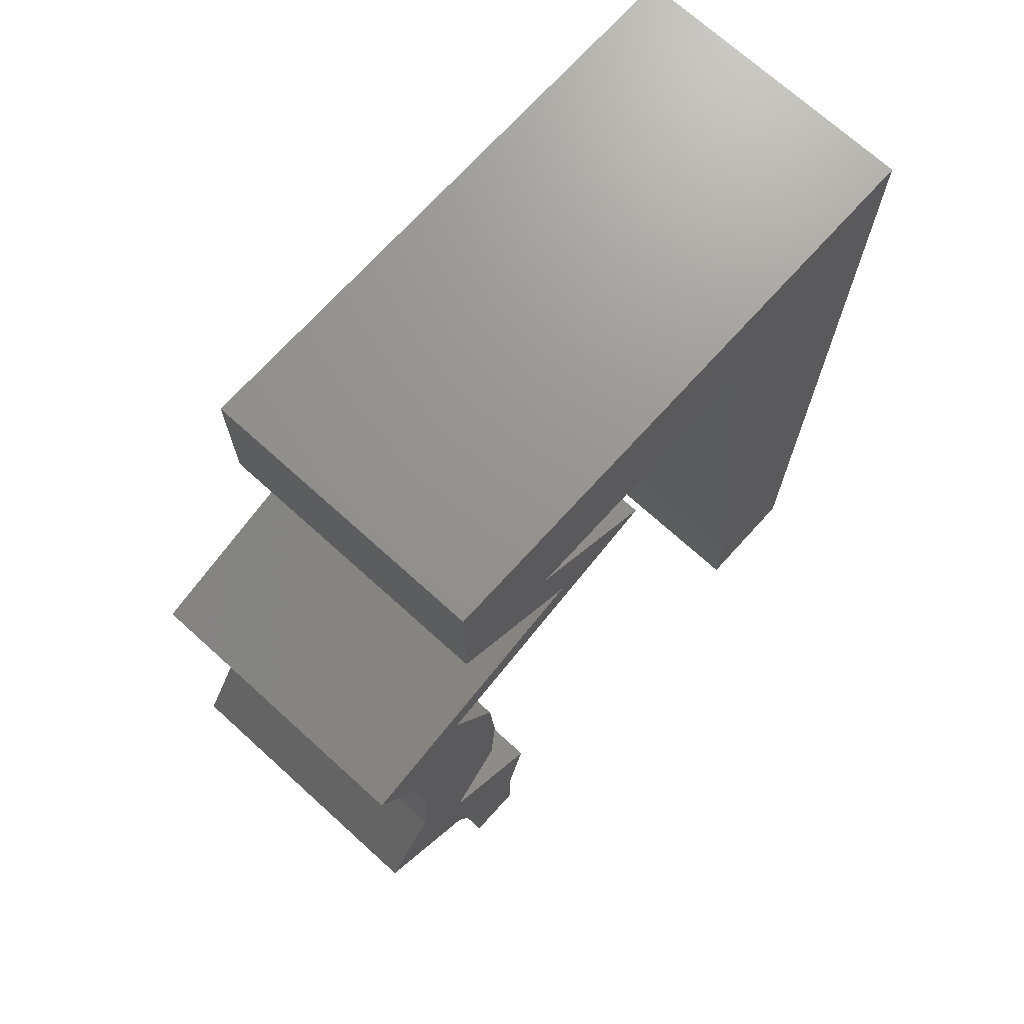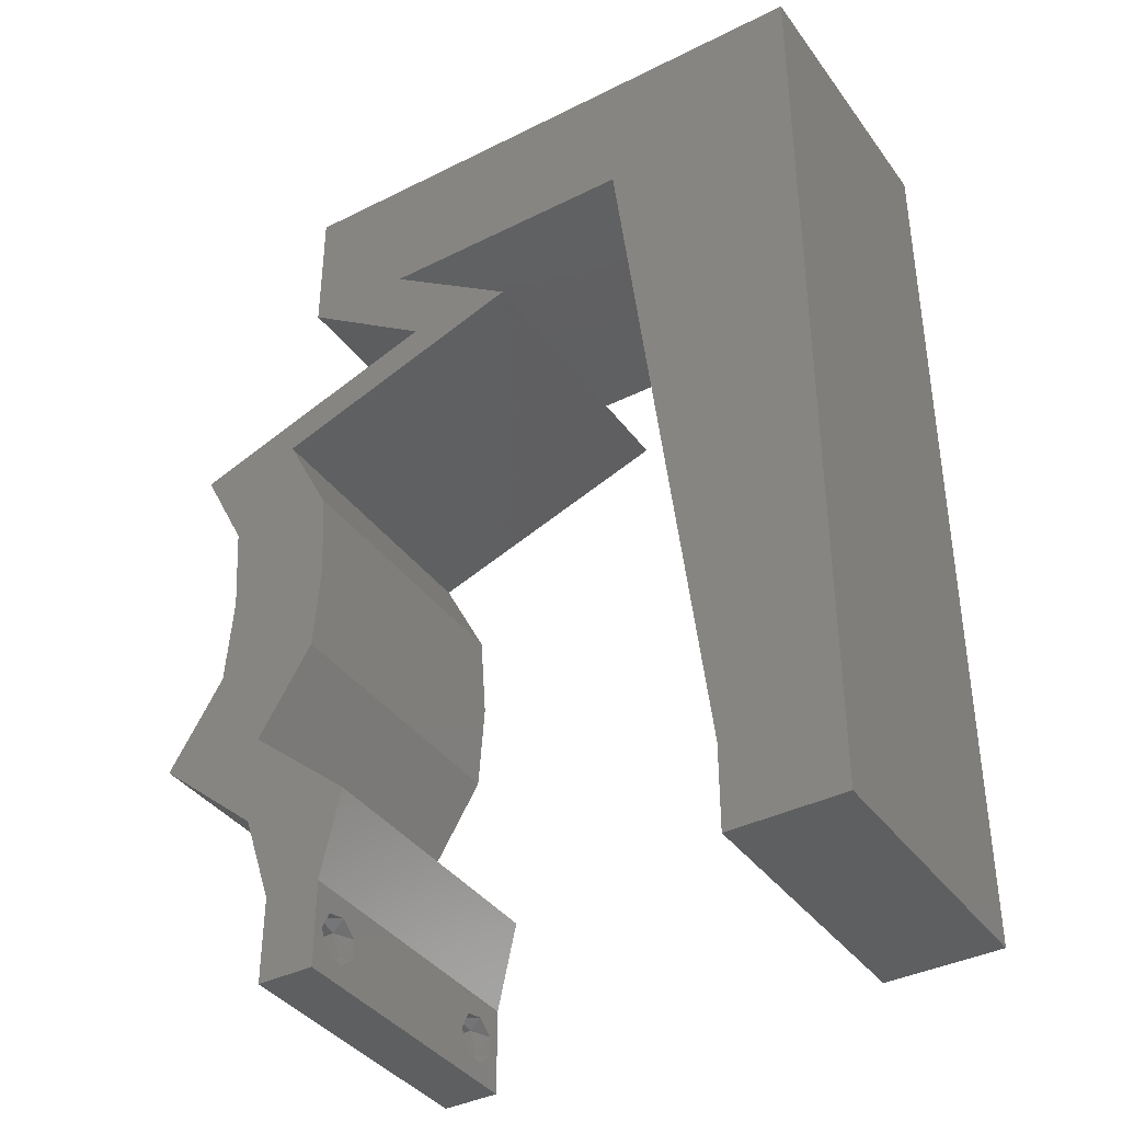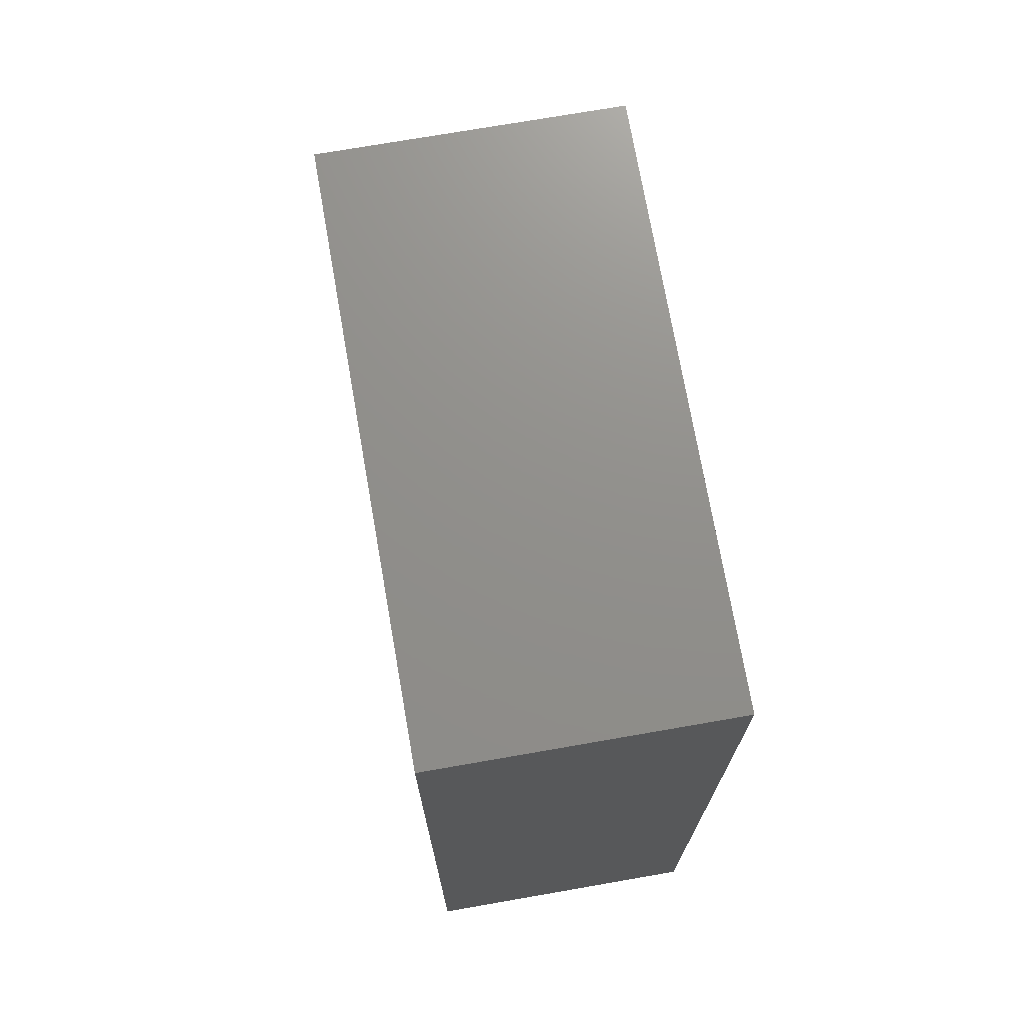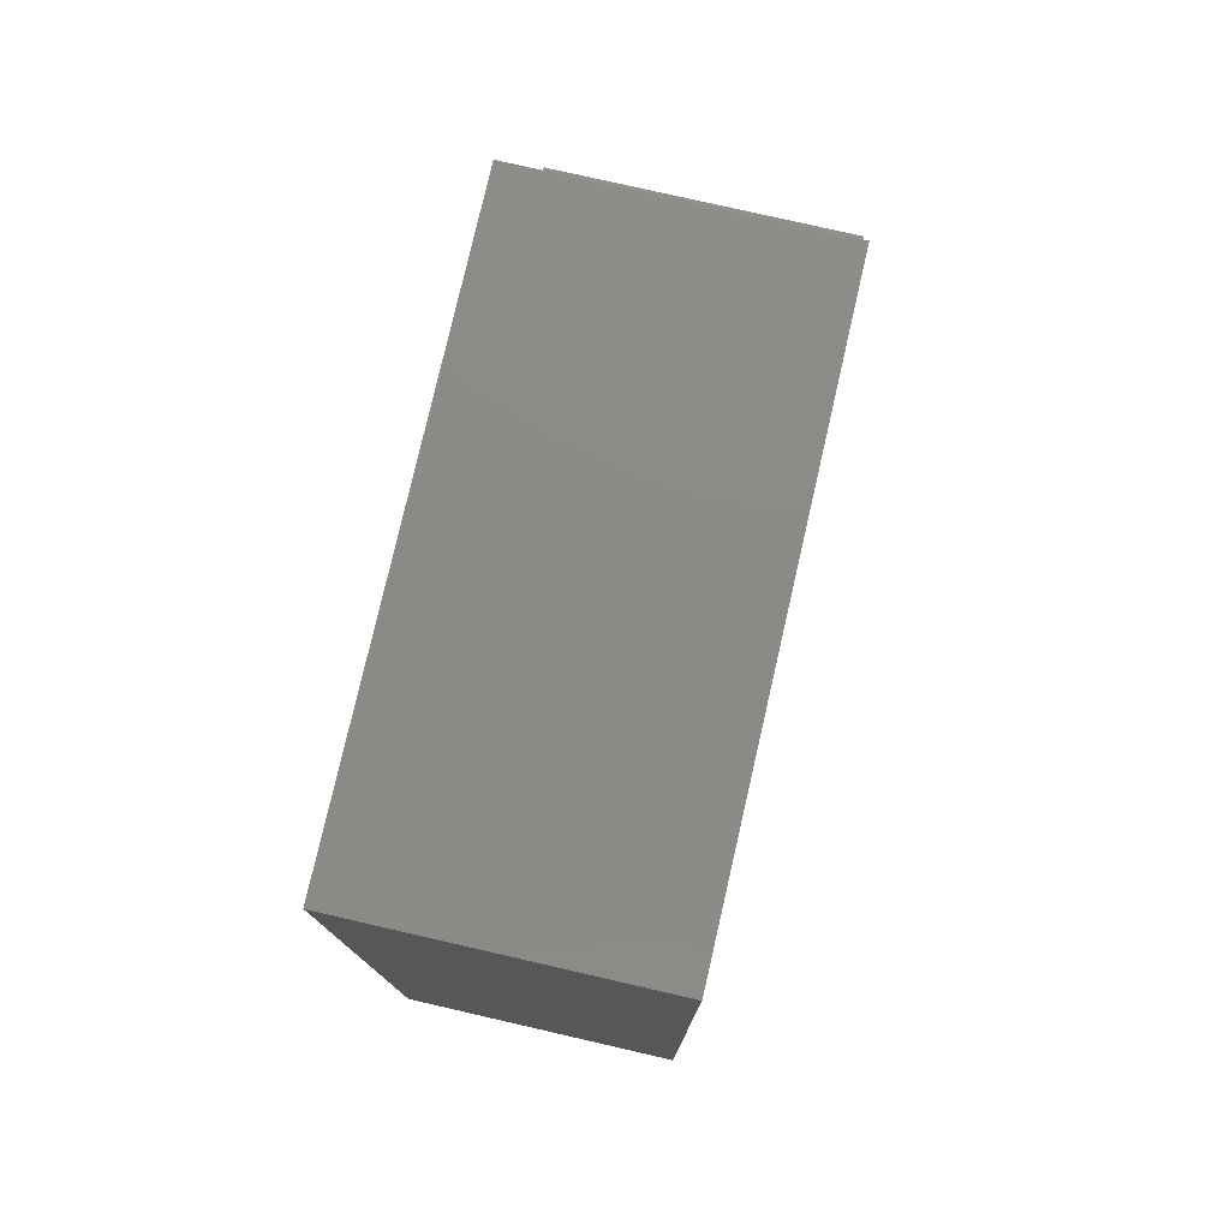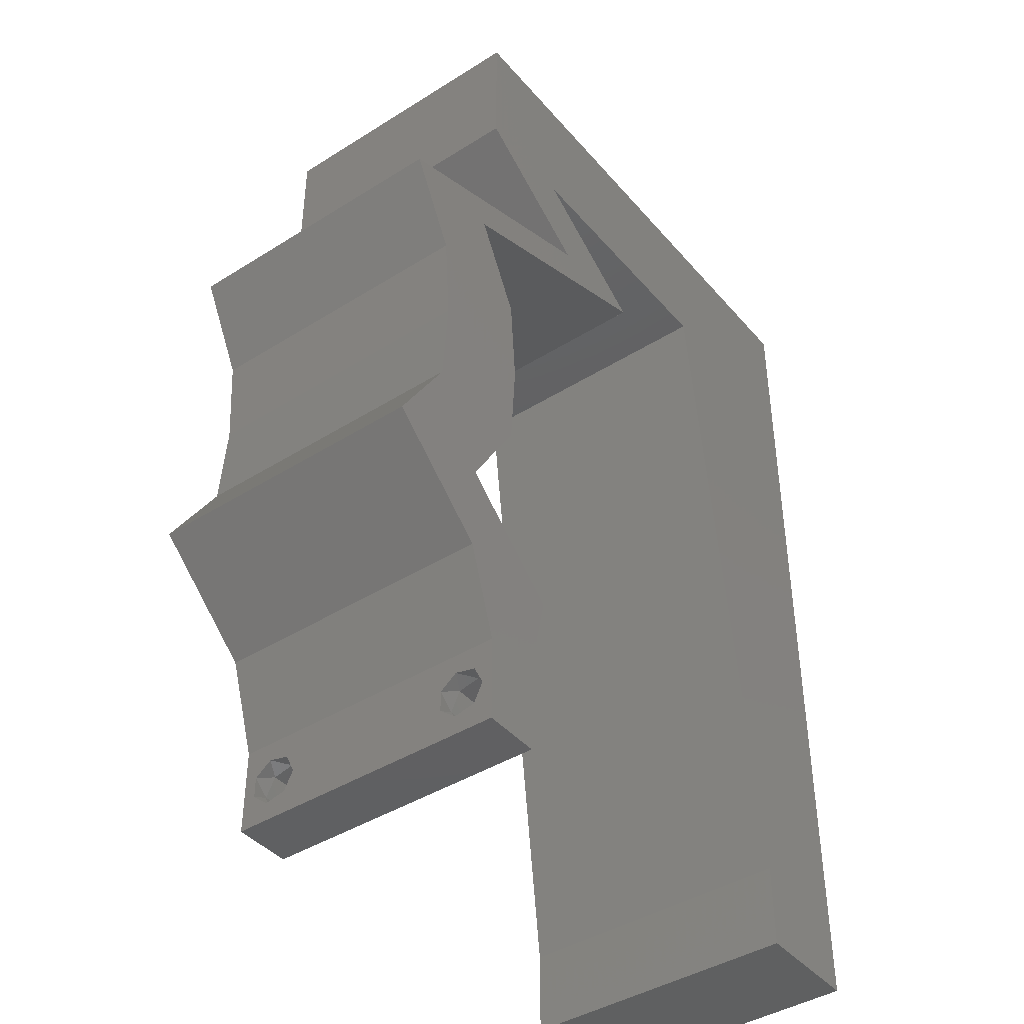
<metadata>
{"format":"stl","ext":"stl","renderer":"f3d","projection":"perspective","resolution":1024,"background":"white","views":[{"elev":71.2,"azim":132.2,"up":"+Y"},{"elev":-38.7,"azim":-147.8,"up":"+Y"},{"elev":72.7,"azim":-99.9,"up":"+Y"},{"elev":77.8,"azim":-77.1,"up":"+Y"},{"elev":-42.2,"azim":127.0,"up":"+Y"}]}
</metadata>
<code>
# stl→obj: 254 verts, 512 faces
v 0.04 0 0.01
v 0.04 -0.006 0.01
v 0.04 -0.003738 0.003932
v 0.04 -0.003 0.0159
v 0.04 -0.004657 0.002778
v 0.04 -0.006 0
v 0.04 -0.004329 0.00134
v 0.04 -0.001671 0.00134
v 0.04 0 0
v 0.04 -0.001343 0.002778
v 0.04 -0.003 0.0007
v 0.04 -0.002262 0.01913
v 0.04 -0.001343 0.01798
v 0.04 0 0.02
v 0.04 -0.004657 0.01798
v 0.04 -0.003738 0.01913
v 0.04 -0.006 0.02
v 0.04 -0.001671 0.01654
v 0.04 -0.004329 0.01654
v 0.04 -0.002262 0.003932
v 0.036 -0.006 0.01
v 0.036 0 0.01
v 0.036 -0.003738 0.003932
v 0.036 -0.003 0.0159
v 0.036 -0.004329 0.00134
v 0.036 -0.006 0
v 0.036 -0.004657 0.002778
v 0.036 -0.001343 0.002778
v 0.036 0 0
v 0.036 -0.001671 0.00134
v 0.036 -0.003 0.0007
v 0.036 0 0.02
v 0.036 -0.001343 0.01798
v 0.036 -0.002262 0.01913
v 0.036 -0.003738 0.01913
v 0.036 -0.004657 0.01798
v 0.036 -0.006 0.02
v 0.036 -0.004329 0.01654
v 0.036 -0.001671 0.01654
v 0.036 -0.002262 0.003932
v 0.0488 0.0377 0.02
v 0.04131 0.0377 0.02
v 0.04183 0.03346 0.02
v 0 0.048 0.02
v 0.01286 0.04021 0.02
v 0.007119 0.05201 0.02
v 0 0.036 0.02
v 0 -0.006 0.02
v 0.008 -0.006 0.02
v 0.004 -0.003 0.02
v 0.008 0 0.02
v 0 0 0.02
v 0 0.024 0.02
v 0 0.012 0.02
v 0.01043 0.02011 0.02
v 0.009215 0.01005 0.02
v 0.04191 0.01257 0.02
v 0.04556 0.01885 0.02
v 0.03807 0.01885 0.02
v 0.03808 0.03142 0.02
v 0.01165 0.03016 0.02
v 0.04209 0.006283 0.02
v 0.0346 0.006283 0.02
v 0.03809 0.003436 0.02
v 0.004304 0.005513 0.02
v 0.04941 0.01257 0.02
v 0.04557 0.03142 0.02
v 0.02 0.06 0.02
v 0.01408 0.05027 0.02
v 0.02329 0.05027 0.02
v 0.01 0.06 0.02
v 0.04168 0.02249 0.02
v 0.04 0.05027 0.02
v 0.04 0.06 0.02
v 0.03515 0.05505 0.02
v 0.03251 0.05027 0.02
v 0.0279 0.05427 0.02
v 0 0.06 0.02
v 0.038 -0.003 0.02
v 0.03 0.06 0.02
v 0.04512 0.02513 0.02
v 0.04144 0.02806 0.02
v 0.03763 0.02513 0.02
v 0.03979 0.04084 0.02
v 0.03077 0.04398 0.02
v 0.02328 0.04398 0.02
v 0.0323 0.04084 0.02
v 0 -0.006 0.01
v 0 -0.003 0.015
v 0 0 0.01
v 0 -0.006 0
v 0 -0.003 0.005
v 0 0 0
v 0.004 -0.006 0.015
v 0.008 -0.006 0.01
v 0.004 -0.006 0.005
v 0.008 -0.006 0
v 0 0.06 0
v 0 0.051 0.0086
v 0 0.06 0.01
v 0 0.009 0.0114
v 0 0.048 0
v 0 0.0415 0.009767
v 0 0.03 0.01
v 0 0.036 0
v 0 0.024 0
v 0 0.0185 0.01023
v 0 0.012 0
v 0 0.005337 0.005128
v 0 0.05466 0.01487
v 0.0488 0.0377 0
v 0.04183 0.03346 0
v 0.04131 0.0377 0
v 0.007119 0.05201 0
v 0.01286 0.04021 0
v 0.004 -0.003 0
v 0.008 0 0
v 0.01043 0.02011 0
v 0.009215 0.01005 0
v 0.04191 0.01257 0
v 0.03807 0.01885 0
v 0.04556 0.01885 0
v 0.03808 0.03142 0
v 0.01165 0.03016 0
v 0.04209 0.006283 0
v 0.03809 0.003436 0
v 0.0346 0.006283 0
v 0.004304 0.005513 0
v 0.04941 0.01257 0
v 0.04557 0.03142 0
v 0.01408 0.05027 0
v 0.02 0.06 0
v 0.02329 0.05027 0
v 0.01 0.06 0
v 0.04168 0.02249 0
v 0.04 0.05027 0
v 0.03515 0.05505 0
v 0.04 0.06 0
v 0.0279 0.05427 0
v 0.03251 0.05027 0
v 0.038 -0.003 0
v 0.03 0.06 0
v 0.04512 0.02513 0
v 0.04144 0.02806 0
v 0.03763 0.02513 0
v 0.03979 0.04084 0
v 0.03077 0.04398 0
v 0.02328 0.04398 0
v 0.0323 0.04084 0
v 0.008 0 0.01
v 0.008 -0.003 0.015
v 0.008 -0.003 0.005
v 0.015 0.06 0.00866
v 0.025 0.06 0.01134
v 0.006575 0.06 0.01266
v 0.03343 0.06 0.007337
v 0.04 0.06 0.01
v 0.0342 0.06 0.01422
v 0.005798 0.06 0.00578
v 0.04 0.05513 0.015
v 0.04 0.05027 0.01
v 0.04 0.05513 0.005
v 0.03539 0.04713 0.005494
v 0.03539 0.04713 0.01448
v 0.03077 0.04398 0.01
v 0.03786 0.04151 0.007611
v 0.0488 0.0377 0.01
v 0.04216 0.04002 0.01305
v 0.03617 0.0421 0.01418
v 0.04429 0.03927 0.005
v 0.04719 0.03456 0.015
v 0.04557 0.03142 0.01
v 0.04719 0.03456 0.005
v 0.04534 0.02828 0.015
v 0.04512 0.02513 0.01
v 0.04534 0.02828 0.005
v 0.04534 0.02199 0.015
v 0.04556 0.01885 0.01
v 0.04534 0.02199 0.005
v 0.04748 0.01571 0.015
v 0.04941 0.01257 0.01
v 0.04748 0.01571 0.005
v 0.04575 0.009425 0.015
v 0.04209 0.006283 0.01
v 0.04575 0.009425 0.005
v 0.04105 0.003142 0.015
v 0.04105 0.003142 0.005
v 0.0353 0.003142 0.015
v 0.0346 0.006283 0.01
v 0.0353 0.003142 0.005
v 0.03826 0.009425 0.015
v 0.04191 0.01257 0.01
v 0.03826 0.009425 0.005
v 0.03999 0.01571 0.015
v 0.03807 0.01885 0.01
v 0.03999 0.01571 0.005
v 0.03785 0.02199 0.015
v 0.03763 0.02513 0.01
v 0.03785 0.02199 0.005
v 0.03785 0.02828 0.015
v 0.03808 0.03142 0.01
v 0.03785 0.02828 0.005
v 0.0397 0.03456 0.015
v 0.04131 0.0377 0.01
v 0.0397 0.03456 0.005
v 0.03037 0.04151 0.007611
v 0.02328 0.04398 0.01
v 0.03467 0.04002 0.01305
v 0.02868 0.0421 0.01418
v 0.0368 0.03927 0.005
v 0.02789 0.04713 0.005494
v 0.02789 0.04713 0.01448
v 0.03251 0.05027 0.01
v 0.0216 0.05027 0.007688
v 0.01408 0.05027 0.01
v 0.02571 0.05027 0.01321
v 0.01969 0.05027 0.01423
v 0.0279 0.05027 0.005
v 0.009823 0.01508 0.01123
v 0.01104 0.02513 0.009607
v 0.01225 0.03519 0.01123
v 0.008796 0.00659 0.007339
v 0.01328 0.04368 0.007339
v 0.008699 0.005786 0.01425
v 0.01338 0.04448 0.01425
v 0.0385 -0.002262 0.01607
v 0.0375 -0.003738 0.01607
v 0.03712 -0.002262 0.01607
v 0.03888 -0.003738 0.01607
v 0.03873 -0.001671 0.01866
v 0.03727 -0.001343 0.01722
v 0.03875 -0.001343 0.01722
v 0.03727 -0.003 0.0193
v 0.03875 -0.003 0.0193
v 0.03725 -0.001671 0.01866
v 0.03798 -0.004322 0.01867
v 0.03873 -0.004657 0.01722
v 0.03725 -0.004657 0.01722
v 0.03685 -0.004329 0.01866
v 0.03914 -0.004332 0.01866
v 0.0375 -0.003738 0.0008684
v 0.03727 -0.002262 0.0008684
v 0.03874 -0.002242 0.0008785
v 0.03888 -0.003738 0.0008684
v 0.03873 -0.001343 0.002022
v 0.03727 -0.001671 0.00346
v 0.03725 -0.001343 0.002022
v 0.03727 -0.004329 0.00346
v 0.03873 -0.003 0.0041
v 0.03875 -0.004329 0.00346
v 0.03875 -0.001671 0.00346
v 0.03725 -0.003 0.0041
v 0.03873 -0.004657 0.002022
v 0.03725 -0.004657 0.002022
f 1 2 3
f 1 4 2
f 5 6 7
f 8 9 10
f 11 9 8
f 7 6 11
f 12 13 14
f 15 16 17
f 16 14 17
f 12 14 16
f 6 9 11
f 5 2 6
f 14 18 1
f 13 18 14
f 17 2 19
f 19 15 17
f 9 1 10
f 1 18 4
f 2 4 19
f 20 1 3
f 10 1 20
f 3 2 5
f 21 22 23
f 24 22 21
f 25 26 27
f 28 29 30
f 29 31 30
f 25 31 26
f 32 33 34
f 35 36 37
f 37 32 35
f 37 36 38
f 35 32 34
f 29 26 31
f 28 22 29
f 37 38 21
f 32 22 39
f 39 33 32
f 26 21 27
f 21 38 24
f 39 22 24
f 27 21 23
f 23 22 40
f 40 22 28
f 41 42 43
f 44 45 46
f 44 47 45
f 48 49 50
f 51 52 50
f 53 54 55
f 55 54 56
f 57 58 59
f 42 60 43
f 45 47 61
f 62 63 64
f 47 53 61
f 51 56 65
f 61 53 55
f 66 58 57
f 52 51 65
f 67 41 43
f 68 69 70
f 69 68 71
f 14 62 64
f 63 32 64
f 59 58 72
f 73 74 75
f 70 76 77
f 68 70 77
f 78 44 46
f 14 32 79
f 37 17 79
f 74 80 75
f 80 68 77
f 32 14 64
f 56 54 65
f 69 71 46
f 76 75 77
f 71 78 46
f 76 73 75
f 52 48 50
f 49 51 50
f 81 67 82
f 83 59 72
f 83 72 82
f 58 81 72
f 60 83 82
f 72 81 82
f 75 80 77
f 82 67 43
f 60 82 43
f 54 52 65
f 42 41 84
f 17 14 79
f 32 37 79
f 73 76 85
f 85 76 86
f 85 86 87
f 84 85 87
f 62 66 57
f 63 62 57
f 42 84 87
f 45 69 46
f 88 89 90
f 52 89 48
f 91 92 93
f 90 92 88
f 48 89 88
f 90 89 52
f 88 92 91
f 93 92 90
f 49 94 95
f 88 94 48
f 91 96 88
f 95 96 97
f 48 94 49
f 95 94 88
f 97 96 91
f 88 96 95
f 98 99 100
f 52 101 90
f 102 99 98
f 54 101 52
f 103 104 47
f 105 104 103
f 105 103 102
f 47 104 53
f 106 104 105
f 53 107 54
f 53 104 107
f 44 103 47
f 108 107 106
f 107 104 106
f 93 109 108
f 78 110 44
f 44 99 103
f 108 101 107
f 44 110 99
f 108 109 101
f 107 101 54
f 103 99 102
f 100 110 78
f 90 109 93
f 101 109 90
f 99 110 100
f 111 112 113
f 102 114 115
f 102 115 105
f 91 116 97
f 117 116 93
f 118 108 106
f 118 119 108
f 120 121 122
f 113 112 123
f 105 115 124
f 125 126 127
f 105 124 106
f 117 128 119
f 106 124 118
f 129 120 122
f 93 128 117
f 130 112 111
f 131 132 133
f 131 134 132
f 9 126 125
f 127 126 29
f 121 135 122
f 136 137 138
f 133 139 140
f 132 139 133
f 98 114 102
f 9 141 29
f 26 141 6
f 138 137 142
f 142 139 132
f 29 126 9
f 119 128 108
f 131 114 134
f 140 139 137
f 134 114 98
f 140 137 136
f 93 116 91
f 97 116 117
f 143 144 130
f 145 135 121
f 145 144 135
f 122 135 143
f 123 144 145
f 135 144 143
f 137 139 142
f 144 112 130
f 123 112 144
f 108 128 93
f 113 146 111
f 6 141 9
f 29 141 26
f 140 136 147
f 147 148 140
f 148 147 149
f 147 146 149
f 125 120 129
f 127 120 125
f 149 146 113
f 115 114 131
f 150 151 95
f 49 151 51
f 117 152 97
f 95 152 150
f 51 151 150
f 95 151 49
f 97 152 95
f 150 152 117
f 68 153 71
f 132 154 142
f 68 154 153
f 153 154 132
f 153 155 71
f 154 156 142
f 80 154 68
f 134 153 132
f 142 156 138
f 138 156 157
f 78 155 100
f 71 155 78
f 80 158 154
f 134 159 153
f 154 158 156
f 153 159 155
f 74 158 80
f 157 158 74
f 98 159 134
f 100 159 98
f 156 158 157
f 155 159 100
f 74 160 157
f 161 160 73
f 157 162 138
f 136 162 161
f 73 160 74
f 138 162 136
f 157 160 161
f 161 162 157
f 136 163 147
f 85 164 73
f 73 164 161
f 165 164 85
f 164 163 161
f 165 163 164
f 147 163 165
f 161 163 136
f 147 166 146
f 165 166 147
f 167 168 41
f 41 168 84
f 85 169 165
f 111 170 167
f 84 169 85
f 146 170 111
f 167 170 168
f 168 170 166
f 169 166 165
f 166 170 146
f 169 168 166
f 84 168 169
f 167 171 172
f 67 171 41
f 111 173 130
f 172 173 167
f 41 171 167
f 172 171 67
f 167 173 111
f 130 173 172
f 81 174 67
f 172 174 175
f 130 176 143
f 175 176 172
f 67 174 172
f 175 174 81
f 172 176 130
f 143 176 175
f 175 177 178
f 58 177 81
f 178 179 175
f 143 179 122
f 81 177 175
f 178 177 58
f 175 179 143
f 122 179 178
f 178 180 181
f 66 180 58
f 122 182 129
f 181 182 178
f 58 180 178
f 181 180 66
f 178 182 122
f 129 182 181
f 66 183 181
f 184 183 62
f 181 185 129
f 125 185 184
f 62 183 66
f 181 183 184
f 129 185 125
f 184 185 181
f 14 186 62
f 184 186 1
f 1 187 184
f 125 187 9
f 62 186 184
f 1 186 14
f 184 187 125
f 9 187 1
f 2 17 37
f 21 2 37
f 26 6 2
f 26 2 21
f 22 188 189
f 63 188 32
f 29 190 127
f 189 190 22
f 32 188 22
f 189 188 63
f 22 190 29
f 127 190 189
f 63 191 189
f 192 191 57
f 120 193 192
f 189 193 127
f 57 191 63
f 127 193 120
f 189 191 192
f 192 193 189
f 192 194 195
f 59 194 57
f 120 196 121
f 195 196 192
f 57 194 192
f 195 194 59
f 192 196 120
f 121 196 195
f 83 197 59
f 195 197 198
f 198 199 195
f 121 199 145
f 59 197 195
f 198 197 83
f 195 199 121
f 145 199 198
f 60 200 83
f 198 200 201
f 145 202 123
f 201 202 198
f 83 200 198
f 201 200 60
f 198 202 145
f 123 202 201
f 201 203 204
f 42 203 60
f 204 205 201
f 123 205 113
f 60 203 201
f 204 203 42
f 201 205 123
f 113 205 204
f 149 206 148
f 148 206 207
f 42 208 204
f 87 208 42
f 207 209 86
f 204 210 113
f 113 210 149
f 86 209 87
f 208 210 204
f 206 210 208
f 207 206 209
f 149 210 206
f 206 208 209
f 209 208 87
f 148 211 140
f 76 212 86
f 86 212 207
f 213 212 76
f 212 211 207
f 213 211 212
f 207 211 148
f 140 211 213
f 133 214 131
f 131 214 215
f 76 216 213
f 70 216 76
f 215 217 69
f 213 218 140
f 69 217 70
f 140 218 133
f 216 218 213
f 214 218 216
f 215 214 217
f 133 218 214
f 214 216 217
f 217 216 70
f 118 219 119
f 55 220 61
f 115 221 124
f 118 220 219
f 219 220 55
f 61 220 221
f 221 220 124
f 219 222 119
f 115 223 221
f 61 221 45
f 124 220 118
f 56 219 55
f 117 222 150
f 215 223 131
f 119 222 117
f 131 223 115
f 56 224 219
f 221 225 45
f 219 224 222
f 223 225 221
f 51 224 56
f 45 225 69
f 69 225 215
f 150 224 51
f 215 225 223
f 222 224 150
f 24 4 226
f 4 24 227
f 24 226 228
f 4 227 229
f 230 231 232
f 233 230 234
f 231 230 235
f 230 233 235
f 236 237 238
f 236 238 239
f 231 226 232
f 237 227 238
f 237 236 240
f 226 231 228
f 227 237 229
f 233 234 236
f 13 12 230
f 33 39 231
f 15 19 237
f 35 34 233
f 13 230 232
f 230 12 234
f 33 231 235
f 233 34 235
f 18 13 232
f 12 16 234
f 38 36 238
f 34 33 235
f 226 18 232
f 227 38 238
f 233 236 239
f 236 234 240
f 35 233 239
f 15 237 240
f 234 16 240
f 237 19 229
f 231 39 228
f 238 36 239
f 4 18 226
f 24 38 227
f 39 24 228
f 19 4 229
f 16 15 240
f 36 35 239
f 11 31 241
f 31 11 242
f 242 11 243
f 11 241 244
f 245 246 247
f 248 249 250
f 246 245 251
f 249 248 252
f 249 246 251
f 246 249 252
f 242 245 247
f 253 248 250
f 248 253 254
f 245 242 243
f 253 241 254
f 241 253 244
f 20 3 249
f 40 28 246
f 8 10 245
f 27 23 248
f 246 28 247
f 249 3 250
f 20 249 251
f 40 246 252
f 245 10 251
f 248 23 252
f 28 30 247
f 3 5 250
f 23 40 252
f 10 20 251
f 30 31 242
f 27 248 254
f 30 242 247
f 241 25 254
f 25 27 254
f 5 7 253
f 5 253 250
f 8 245 243
f 253 7 244
f 31 25 241
f 7 11 244
f 11 8 243

</code>
